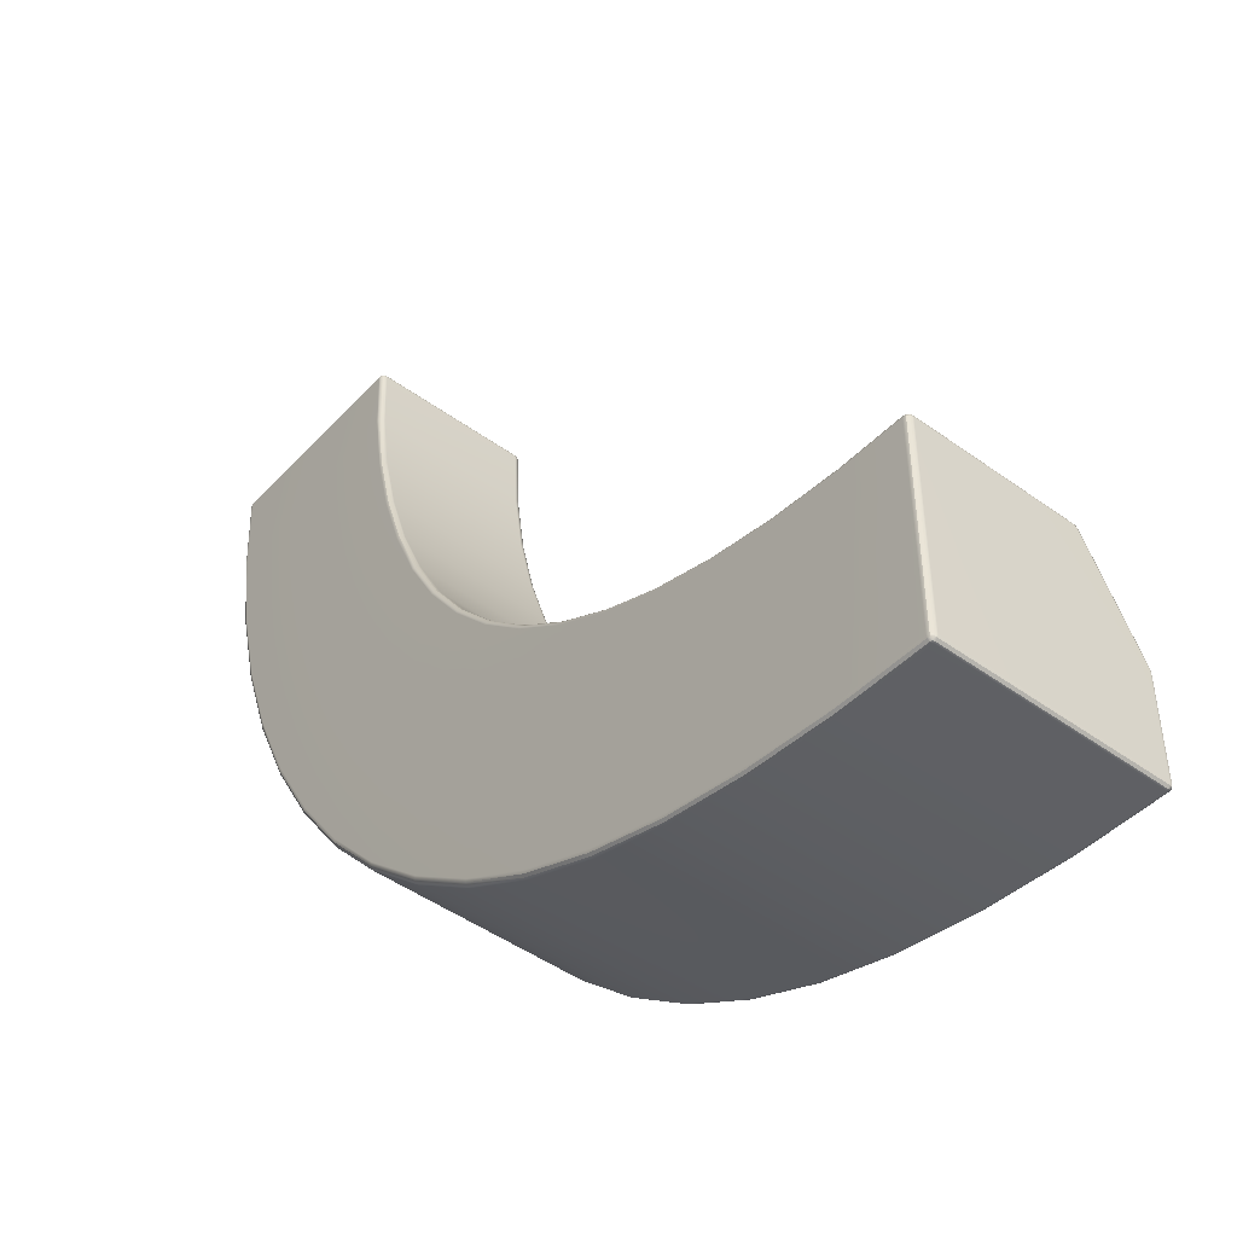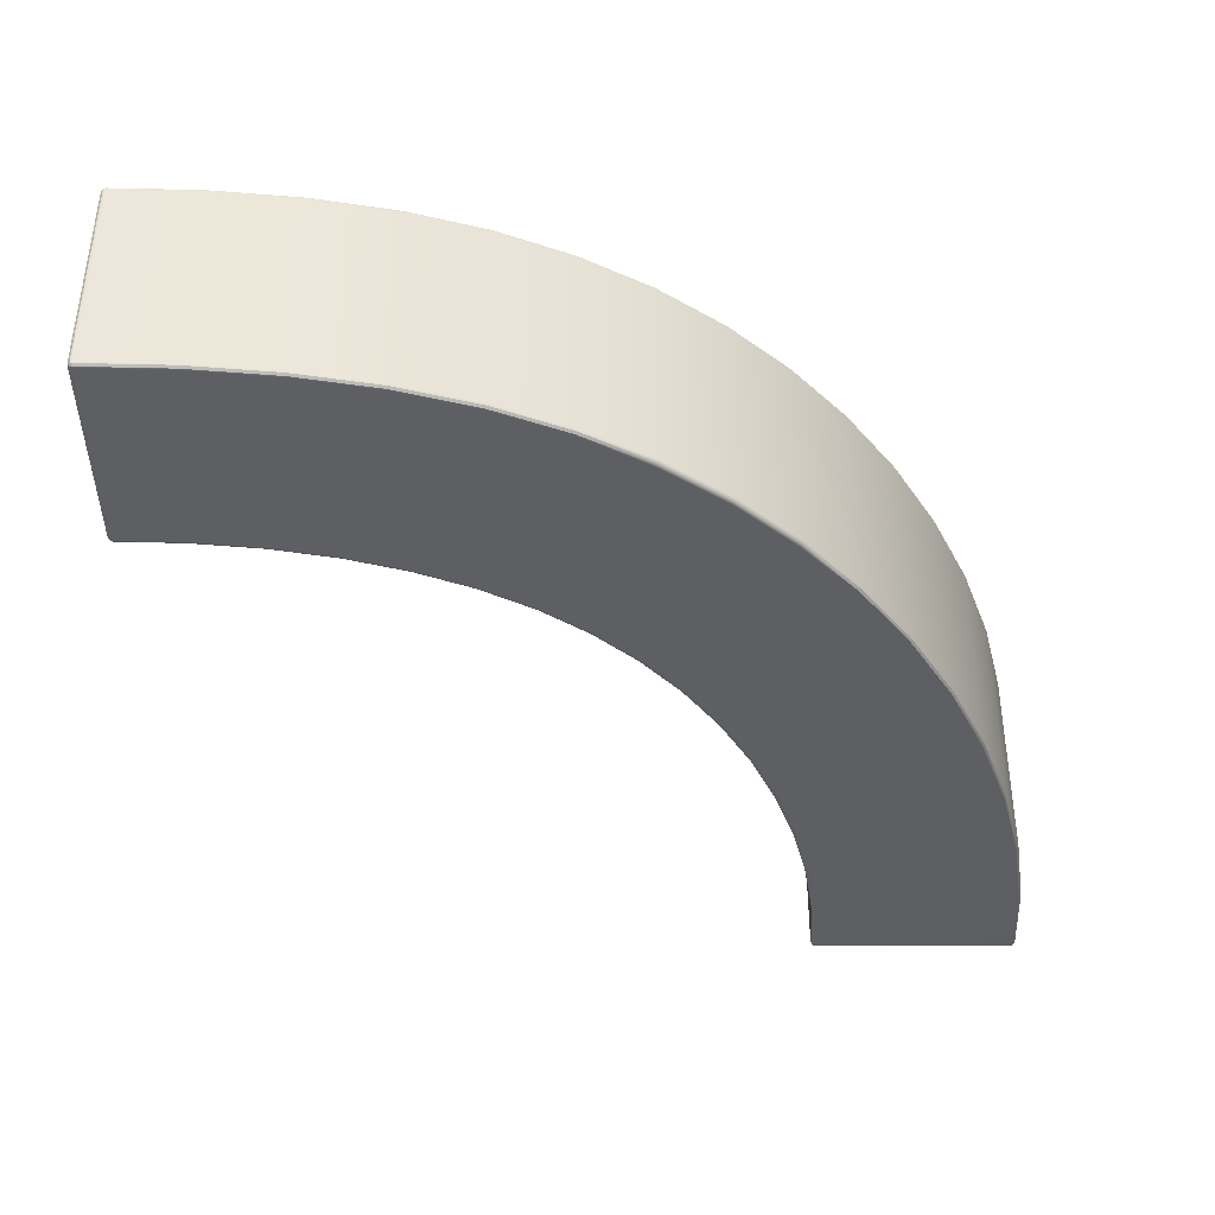
<metadata>
{"format":"obj","ext":"obj","renderer":"f3d","projection":"perspective","resolution":1024,"background":"white","views":[{"elev":-46.2,"azim":50.3,"up":"+Z"},{"elev":-39.9,"azim":-179.8,"up":"+Y"}]}
</metadata>
<code>
g default
v 0.5279 0 -2.607
v -0.2133 0 -1.45
v 1.61 0 -3.293
v -0.4271 0 -0.7402
v 0.1109 0 -2.082
v 1.029 0 -3.011
v 2.259 0 -3.45
v 2.609 0 -3.488
v 1.926 0 -3.386
v 1.31 0 -3.167
v 0.7684 0 -2.824
v 0.3085 0 -2.359
v -0.06349 0 -1.778
v -0.3366 0 -1.101
v -0.4817 0 -0.3719
v -0.9955 0.01241 -0.0248
v -0.9864 0.003325 -0.02481
v -0.9739 0 -0.02482
v -0.9746 0.003325 -0.01241
v -0.975 0.01241 -0.003325
v -0.9752 0.02482 0
v -0.9873 0.02482 -0.003362
v -0.996 0.02482 -0.01249
v -0.9988 0.02482 -0.02479
v -0.5 0.02483 0
v -0.4998 0.01242 -0.003323
v -0.4994 0.003327 -0.0124
v -0.4988 0 -0.02481
v -0.01121 0.003325 -0.02481
v -0.002111 0.01241 -0.0248
v 0.001218 0.02482 -0.02479
v -0.002603 0.02463 -0.0123
v -0.01186 0.02441 -0.003281
v -0.02423 0.02423 0
v -0.02427 0.01212 -0.003329
v -0.02405 0.003245 -0.01241
v -0.02363 0 -0.02482
v -0.9862 1.003 -0.02496
v -0.9954 0.9938 -0.02495
v -0.9988 0.9814 -0.02495
v -0.9959 0.9812 -0.01257
v -0.987 0.9809 -0.003382
v -0.9745 0.9806 0
v -0.9745 0.9933 -0.003351
v -0.9742 1.003 -0.01249
v -0.9738 1.006 -0.02498
v -0.4934 0.9963 -0.02544
v -0.5052 0.9992 -0.02552
v -0.5173 1 -0.02558
v -0.5183 0.9948 -0.01219
v -0.514 0.986 -0.002677
v -0.5057 0.9767 0
v -0.4936 0.9812 -0.002643
v -0.4849 0.9867 -0.01197
v -0.4821 0.9917 -0.02536
v -0.001076 0.741 -0.02478
v -0.007633 0.7517 -0.0249
v -0.01758 0.7592 -0.02501
v -0.01977 0.7561 -0.0124
v -0.02201 0.7473 -0.003233
v -0.02369 0.7352 0
v -0.01196 0.7311 -0.003173
v -0.002883 0.7288 -0.01217
v 0.001212 0.7288 -0.02467
v -0.9793 0.981 -0.4209
v -0.976 0.9934 -0.4206
v -0.9669 1.002 -0.4197
v -0.9544 1.006 -0.4184
v -0.4657 0.9919 -0.3703
v -0.4766 0.9964 -0.3714
v -0.488 0.9992 -0.3725
v -0.4997 1 -0.3737
v 0.01586 0.7288 -0.3229
v 0.01362 0.7408 -0.3231
v 0.007217 0.7513 -0.3238
v -0.002502 0.7587 -0.3247
v 0.2211 0 -2.969
v 0.2123 0.003325 -2.978
v 0.2058 0.01241 -2.985
v 0.2035 0.02482 -2.987
v -0.05392 0.02482 -2.698
v -0.05133 0.01241 -2.696
v -0.04425 0.003326 -2.69
v -0.03457 0 -2.683
v 0.8561 0.02482 -2.23
v 0.8537 0.01241 -2.232
v 0.8473 0.003325 -2.239
v 0.8384 0 -2.247
v 0.6712 0.02482 -2.02
v 0.6686 0.01241 -2.022
v 0.6614 0.003325 -2.028
v 0.6517 0 -2.035
v 2.95 0.9876 -3.996
v 2.95 0.9967 -3.987
v 2.95 1 -3.974
v 2.962 0.9967 -3.975
v 2.971 0.9876 -3.975
v 2.974 0.9752 -3.975
v 2.971 0.9752 -3.987
v 2.962 0.9752 -3.996
v 2.95 0.9752 -3.999
v 2.949 0.999 -3.506
v 2.949 0.9962 -3.494
v 2.949 0.9915 -3.483
v 2.962 0.9866 -3.486
v 2.972 0.9811 -3.494
v 2.974 0.9765 -3.506
v 2.972 0.986 -3.514
v 2.962 0.9947 -3.519
v 2.949 1 -3.518
v 2.949 0.7454 -3.008
v 2.949 0.7348 -3.002
v 2.95 0.7225 -3
v 2.962 0.7224 -3.004
v 2.971 0.7248 -3.013
v 2.974 0.7289 -3.024
v 2.971 0.7411 -3.023
v 2.962 0.7499 -3.02
v 2.949 0.753 -3.018
v 2.95 0.003325 -3.987
v 2.95 0.01241 -3.996
v 2.95 0.02482 -3.999
v 2.962 0.02495 -3.996
v 2.971 0.0251 -3.987
v 2.974 0.02523 -3.975
v 2.971 0.01261 -3.975
v 2.962 0.00338 -3.975
v 2.95 0 -3.974
v 2.974 0.02483 -3.5
v 2.971 0.01241 -3.5
v 2.962 0.003326 -3.5
v 2.95 0 -3.5
v 2.95 0.01241 -3.003
v 2.95 0.003325 -3.012
v 2.95 0 -3.024
v 2.962 0.003325 -3.025
v 2.971 0.01241 -3.025
v 2.974 0.02482 -3.025
v 2.971 0.02482 -3.013
v 2.962 0.02482 -3.003
v 2.95 0.02482 -3
v 0.2221 1.003 -2.97
v 0.2133 0.9998 -2.979
v 0.2068 0.9907 -2.985
v 0.2044 0.9783 -2.988
v 0.485 0.9779 -3.242
v 0.4871 0.9903 -3.239
v 0.4928 0.9994 -3.232
v 0.5007 1.003 -3.222
v 0.5397 0.9918 -2.596
v 0.5325 0.9963 -2.604
v 0.5246 0.9991 -2.612
v 0.5163 1 -2.621
v 0.7793 0.9919 -2.812
v 0.7729 0.9964 -2.821
v 0.7659 0.9991 -2.83
v 0.7586 1 -2.84
v 0.8561 0.726 -2.23
v 0.8547 0.7381 -2.232
v 0.8504 0.7485 -2.236
v 0.8441 0.756 -2.244
v 1.06 0.7256 -2.414
v 1.059 0.7377 -2.416
v 1.055 0.7481 -2.421
v 1.05 0.7555 -2.429
v 2.561 0.02482 -3.987
v 2.562 0.01241 -3.983
v 2.562 0.003325 -3.974
v 2.563 0 -3.962
v 2.656 0.02482 -2.989
v 2.656 0.01241 -2.992
v 2.655 0.003325 -3.001
v 2.654 0 -3.014
v -0.6501 1.005 -1.634
v -0.6616 1.001 -1.639
v -0.67 0.9923 -1.642
v -0.6731 0.9798 -1.643
v -0.4943 0.9795 -2.023
v -0.4914 0.9919 -2.022
v -0.4833 1.001 -2.017
v -0.4723 1.004 -2.011
v -0.6502 0 -1.634
v -0.6616 0.003325 -1.639
v -0.6701 0.01241 -1.642
v -0.6731 0.02482 -1.643
v -0.8151 0.02482 -1.247
v -0.8119 0.01241 -1.246
v -0.8032 0.003325 -1.243
v -0.7913 0 -1.239
v 0.2389 0.02482 -1.25
v 0.2357 0.01241 -1.251
v 0.2273 0.003325 -1.255
v 0.2157 0 -1.259
v 0.139 0.02482 -0.9538
v 0.1358 0.01241 -0.9548
v 0.1271 0.003325 -0.9573
v 0.1151 0 -0.9607
v 0.2389 0.7277 -1.25
v 0.2368 0.7397 -1.251
v 0.2308 0.7501 -1.253
v 0.2218 0.7576 -1.257
v 0.3616 0.7273 -1.528
v 0.3596 0.7393 -1.529
v 0.3539 0.7498 -1.532
v 0.3452 0.7572 -1.536
v -0.1982 0.9918 -1.444
v -0.2083 0.9963 -1.448
v -0.219 0.9992 -1.453
v -0.2299 1 -1.457
v -0.0488 0.9918 -1.771
v -0.05849 0.9963 -1.776
v -0.06868 0.9991 -1.782
v -0.07914 1 -1.787
v 1.448 1.002 -3.75
v 1.444 0.9982 -3.761
v 1.441 0.9892 -3.77
v 1.439 0.9767 -3.773
v 1.794 0.9764 -3.877
v 1.795 0.9888 -3.873
v 1.797 0.9978 -3.864
v 1.8 1.001 -3.852
v 1.448 0 -3.75
v 1.444 0.003325 -3.761
v 1.441 0.01241 -3.77
v 1.439 0.02482 -3.773
v 1.102 0.02482 -3.633
v 1.104 0.01241 -3.63
v 1.108 0.003325 -3.622
v 1.113 0 -3.611
v 1.783 0.02482 -2.813
v 1.782 0.01241 -2.816
v 1.779 0.003325 -2.825
v 1.775 0 -2.837
v 1.524 0.02482 -2.706
v 1.523 0.01241 -2.709
v 1.519 0.003325 -2.717
v 1.513 0 -2.728
v 1.783 0.7244 -2.813
v 1.782 0.7365 -2.815
v 1.78 0.7469 -2.821
v 1.777 0.7543 -2.831
v 2.059 0.724 -2.896
v 2.058 0.7361 -2.898
v 2.056 0.7465 -2.904
v 2.054 0.7539 -2.914
v 1.617 0.9919 -3.279
v 1.613 0.9964 -3.289
v 1.61 0.9991 -3.3
v 1.606 1 -3.311
v 1.93 0.9919 -3.37
v 1.927 0.9964 -3.381
v 1.924 0.9991 -3.392
v 1.922 1 -3.403
v -0.893 1.005 -0.8329
v -0.9052 1.002 -0.8353
v -0.9142 0.993 -0.8371
v -0.9175 0.9806 -0.8377
v -0.8151 0.9802 -1.247
v -0.8119 0.9927 -1.246
v -0.8031 1.002 -1.243
v -0.7912 1.005 -1.239
v -0.8931 0 -0.8329
v -0.9053 0.003325 -0.8353
v -0.9142 0.01241 -0.8371
v -0.9175 0.02482 -0.8377
v -0.9793 0.02482 -0.4209
v -0.976 0.01241 -0.4206
v -0.967 0.003325 -0.4197
v -0.9546 0 -0.4185
v 0.0633 0.02482 -0.6428
v 0.06003 0.01241 -0.6434
v 0.0511 0.003325 -0.6451
v 0.03891 0 -0.6475
v -0.008868 0 -0.3253
v 0.003497 0.003325 -0.3241
v 0.01255 0.01241 -0.3232
v 0.01586 0.02482 -0.3229
v 0.0633 0.7284 -0.6428
v 0.06109 0.7405 -0.6432
v 0.05478 0.7509 -0.6444
v 0.0452 0.7583 -0.6463
v 0.1213 0.7579 -0.959
v 0.1307 0.7505 -0.9562
v 0.1368 0.7401 -0.9545
v 0.139 0.728 -0.9538
v -0.4113 0.9919 -0.737
v -0.422 0.9964 -0.7392
v -0.4333 0.9992 -0.7414
v -0.4448 1 -0.7437
v -0.3539 1 -1.107
v -0.3426 0.9992 -1.103
v -0.3317 0.9964 -1.1
v -0.3212 0.9919 -1.097
v -0.2663 0 -2.362
v -0.2767 0.003325 -2.369
v -0.2844 0.01241 -2.374
v -0.2871 0.02482 -2.376
v -0.4945 0.02482 -2.023
v -0.4915 0.01241 -2.021
v -0.4835 0.003325 -2.017
v -0.4725 0 -2.011
v -0.2659 1.004 -2.363
v -0.2763 1.001 -2.37
v -0.2839 0.9915 -2.375
v -0.2868 0.9791 -2.376
v -0.05313 0.9787 -2.699
v -0.05052 0.9911 -2.697
v -0.04339 1 -2.691
v -0.03368 1.003 -2.683
v 0.1245 0.9918 -2.073
v 0.1157 0.9963 -2.079
v 0.1062 0.9991 -2.086
v 0.09635 1 -2.093
v 0.2953 1 -2.371
v 0.3044 0.9991 -2.364
v 0.3131 0.9963 -2.356
v 0.3211 0.9918 -2.349
v 0.5061 0.7268 -1.785
v 0.5043 0.7389 -1.787
v 0.4992 0.7493 -1.791
v 0.4914 0.7568 -1.797
v 0.6578 0.7564 -2.032
v 0.6649 0.7489 -2.026
v 0.6695 0.7385 -2.021
v 0.6712 0.7264 -2.02
v 0.5061 0.02482 -1.785
v 0.5032 0.01241 -1.787
v 0.4955 0.003325 -1.792
v 0.485 0 -1.799
v 0.3394 0 -1.539
v 0.3505 0.003325 -1.534
v 0.3586 0.01241 -1.53
v 0.3616 0.02482 -1.528
v 0.7986 1.002 -3.437
v 0.7919 0.999 -3.447
v 0.7871 0.9899 -3.455
v 0.7853 0.9775 -3.458
v 1.102 0.9771 -3.633
v 1.104 0.9895 -3.63
v 1.108 0.9986 -3.622
v 1.113 1.002 -3.611
v 0.7986 0 -3.437
v 0.7919 0.003325 -3.447
v 0.7871 0.01241 -3.455
v 0.7853 0.02482 -3.458
v 0.4837 0.02482 -3.241
v 0.4858 0.01241 -3.238
v 0.4915 0.003325 -3.231
v 0.4993 0 -3.221
v 1.283 0.02482 -2.573
v 1.281 0.01241 -2.576
v 1.276 0.003325 -2.584
v 1.27 0 -2.594
v 1.045 0 -2.434
v 1.052 0.003325 -2.424
v 1.058 0.01241 -2.417
v 1.06 0.02482 -2.414
v 1.283 0.7252 -2.573
v 1.282 0.7372 -2.575
v 1.279 0.7477 -2.581
v 1.274 0.7551 -2.589
v 1.516 0.7547 -2.723
v 1.52 0.7473 -2.714
v 1.523 0.7368 -2.708
v 1.524 0.7248 -2.706
v 1.039 0.9919 -2.999
v 1.034 0.9964 -3.008
v 1.028 0.9991 -3.018
v 1.021 1 -3.028
v 1.304 1 -3.185
v 1.309 0.9991 -3.174
v 1.314 0.9964 -3.164
v 1.319 0.9919 -3.154
v 2.171 0 -3.922
v 2.169 0.003325 -3.934
v 2.168 0.01241 -3.943
v 2.168 0.02482 -3.946
v 1.794 0.02482 -3.877
v 1.795 0.01241 -3.873
v 1.797 0.003325 -3.864
v 1.8 0 -3.852
v 2.171 1.001 -3.921
v 2.169 0.9974 -3.934
v 2.168 0.9884 -3.943
v 2.168 0.976 -3.946
v 2.561 0.9756 -3.987
v 2.562 0.988 -3.983
v 2.562 0.9971 -3.974
v 2.563 1 -3.962
v 2.261 0.9918 -3.434
v 2.259 0.9963 -3.445
v 2.258 0.9991 -3.456
v 2.256 1 -3.468
v 2.607 1 -3.506
v 2.608 0.9991 -3.494
v 2.609 0.9963 -3.483
v 2.61 0.9918 -3.472
v 2.35 0.7237 -2.954
v 2.35 0.7357 -2.956
v 2.349 0.7461 -2.963
v 2.347 0.7536 -2.972
v 2.655 0.7532 -3.007
v 2.656 0.7457 -2.998
v 2.656 0.7353 -2.991
v 2.656 0.7233 -2.989
v 2.35 0.02482 -2.954
v 2.35 0.01241 -2.958
v 2.348 0.003325 -2.966
v 2.346 0 -2.979
v 2.053 0 -2.92
v 2.056 0.003325 -2.908
v 2.058 0.01241 -2.899
v 2.059 0.02482 -2.896
v -0.9941 0.01409 -0.01416
v -0.9852 0.005192 -0.01411
v -0.9856 0.01409 -0.005219
v -0.01329 0.005128 -0.01407
v -0.004415 0.01399 -0.01401
v -0.01354 0.01386 -0.005162
v -0.985 1.001 -0.01421
v -0.994 0.992 -0.01426
v -0.9853 0.9918 -0.00526
v -0.4944 0.992 -0.01374
v -0.5073 0.9952 -0.01387
v -0.5027 0.9877 -0.004267
v -0.003831 0.7395 -0.01392
v -0.01054 0.7504 -0.01402
v -0.01241 0.7419 -0.005019
v 2.96 0.9859 -3.994
v 2.96 0.9948 -3.985
v 2.969 0.9859 -3.986
v 2.96 0.9951 -3.508
v 2.961 0.992 -3.495
v 2.97 0.9877 -3.503
v 2.96 0.7441 -3.011
v 2.96 0.7332 -3.005
v 2.969 0.7357 -3.013
v 2.96 0.005235 -3.985
v 2.96 0.01417 -3.994
v 2.969 0.01426 -3.986
v 2.96 0.0141 -3.005
v 2.96 0.005192 -3.014
v 2.969 0.01409 -3.014
g Outside_Bend_HP
f 21 20 26 25
f 20 19 27 26
f 19 18 28 27
f 24 23 41 40
f 23 22 42 41
f 22 21 43 42
f 34 33 62 61
f 33 32 63 62
f 32 31 64 63
f 40 39 66 65
f 39 38 67 66
f 38 46 68 67
f 46 45 50 49
f 45 44 51 50
f 44 43 52 51
f 55 54 59 58
f 54 53 60 59
f 53 52 61 60
f 80 79 82 81
f 79 78 83 82
f 78 77 84 83
f 98 97 108 107
f 97 96 109 108
f 96 95 110 109
f 101 100 123 122
f 100 99 124 123
f 99 98 125 124
f 107 106 117 116
f 106 105 118 117
f 105 104 119 118
f 116 115 139 138
f 115 114 140 139
f 114 113 141 140
f 122 121 167 166
f 121 120 168 167
f 120 128 169 168
f 132 131 136 135
f 131 130 137 136
f 130 129 138 137
f 145 144 147 146
f 144 143 148 147
f 143 142 149 148
f 177 176 179 178
f 176 175 180 179
f 175 174 181 180
f 185 184 187 186
f 184 183 188 187
f 183 182 189 188
f 217 216 219 218
f 216 215 220 219
f 215 214 221 220
f 225 224 227 226
f 224 223 228 227
f 223 222 229 228
f 257 256 259 258
f 256 255 260 259
f 255 254 261 260
f 265 264 267 266
f 264 263 268 267
f 263 262 269 268
f 273 272 275 274
f 272 271 276 275
f 271 270 277 276
f 281 280 283 282
f 280 279 284 283
f 279 278 285 284
f 289 288 291 290
f 288 287 292 291
f 287 286 293 292
f 297 296 299 298
f 296 295 300 299
f 295 294 301 300
f 305 304 307 306
f 304 303 308 307
f 303 302 309 308
f 313 312 315 314
f 312 311 316 315
f 311 310 317 316
f 321 320 323 322
f 320 319 324 323
f 319 318 325 324
f 329 328 331 330
f 328 327 332 331
f 327 326 333 332
f 337 336 339 338
f 336 335 340 339
f 335 334 341 340
f 345 344 347 346
f 344 343 348 347
f 343 342 349 348
f 353 352 355 354
f 352 351 356 355
f 351 350 357 356
f 361 360 363 362
f 360 359 364 363
f 359 358 365 364
f 369 368 371 370
f 368 367 372 371
f 367 366 373 372
f 377 376 379 378
f 376 375 380 379
f 375 374 381 380
f 385 384 387 386
f 384 383 388 387
f 383 382 389 388
f 393 392 395 394
f 392 391 396 395
f 391 390 397 396
f 401 400 403 402
f 400 399 404 403
f 399 398 405 404
f 409 408 411 410
f 408 407 412 411
f 407 406 413 412
f 21 25 52 43
f 25 34 61 52
f 46 49 72 68
f 55 58 76 69
f 269 15 28 18
f 15 274 37 28
f 31 277 73 64
f 65 266 24 40
f 142 153 157 149
f 150 161 165 154
f 98 107 129 125
f 107 116 138 129
f 349 11 1 77
f 11 354 88 1
f 85 357 162 158
f 146 346 80 145
f 80 81 306 145
f 77 1 12 84
f 1 88 92 12
f 325 89 85 158
f 317 322 161 150
f 309 314 153 142
f 122 166 386 101
f 128 132 8 169
f 132 135 173 8
f 405 170 141 113
f 397 402 119 104
f 389 394 110 95
f 177 185 186 258
f 182 2 14 189
f 2 193 197 14
f 285 194 190 198
f 293 282 201 206
f 261 290 209 174
f 178 298 185 177
f 174 209 213 181
f 206 201 205 210
f 198 190 333 202
f 13 330 193 2
f 301 13 2 182
f 217 225 226 338
f 222 3 10 229
f 3 233 237 10
f 365 234 230 238
f 373 362 241 246
f 341 370 249 214
f 218 378 225 217
f 214 249 253 221
f 246 241 245 250
f 238 230 413 242
f 9 410 233 3
f 381 9 3 222
f 386 166 377 385
f 382 393 394 389
f 390 401 402 397
f 398 406 170 405
f 8 173 409 7
f 169 8 7 374
f 385 377 378 218
f 374 7 9 381
f 7 409 410 9
f 242 413 406 398
f 250 245 401 390
f 221 253 393 382
f 338 226 345 337
f 334 369 370 341
f 366 361 362 373
f 358 350 234 365
f 10 237 353 6
f 229 10 6 342
f 337 345 346 146
f 342 6 11 349
f 6 353 354 11
f 162 357 350 358
f 154 165 361 366
f 149 157 369 334
f 306 81 297 305
f 302 313 314 309
f 310 321 322 317
f 318 326 89 325
f 12 92 329 5
f 84 12 5 294
f 305 297 298 178
f 294 5 13 301
f 5 329 330 13
f 202 333 326 318
f 210 205 321 310
f 181 213 313 302
f 258 186 265 257
f 254 289 290 261
f 286 281 282 293
f 278 270 194 285
f 14 197 273 4
f 189 14 4 262
f 257 265 266 65
f 262 4 15 269
f 4 273 274 15
f 73 277 270 278
f 69 76 281 286
f 68 72 289 254
f 27 28 37 36
f 25 26 35 34
f 26 27 36 35
f 49 48 71 72
f 48 47 70 71
f 47 55 69 70
f 58 57 75 76
f 57 56 74 75
f 56 64 73 74
f 88 87 91 92
f 87 86 90 91
f 86 85 89 90
f 128 127 131 132
f 127 126 130 131
f 126 125 129 130
f 153 152 156 157
f 152 151 155 156
f 151 150 154 155
f 161 160 164 165
f 160 159 163 164
f 159 158 162 163
f 135 134 172 173
f 134 133 171 172
f 133 141 170 171
f 193 192 196 197
f 192 191 195 196
f 191 190 194 195
f 201 200 204 205
f 200 199 203 204
f 199 198 202 203
f 209 208 212 213
f 208 207 211 212
f 207 206 210 211
f 233 232 236 237
f 232 231 235 236
f 231 230 234 235
f 241 240 244 245
f 240 239 243 244
f 239 238 242 243
f 249 248 252 253
f 248 247 251 252
f 247 246 250 251
f 65 66 256 257
f 66 67 255 256
f 67 68 254 255
f 174 175 260 261
f 175 176 259 260
f 176 177 258 259
f 186 187 264 265
f 187 188 263 264
f 188 189 262 263
f 18 17 268 269
f 17 16 267 268
f 16 24 266 267
f 197 196 272 273
f 196 195 271 272
f 195 194 270 271
f 31 30 276 277
f 30 29 275 276
f 29 37 274 275
f 76 75 280 281
f 75 74 279 280
f 74 73 278 279
f 198 199 284 285
f 199 200 283 284
f 200 201 282 283
f 72 71 288 289
f 71 70 287 288
f 70 69 286 287
f 206 207 292 293
f 207 208 291 292
f 208 209 290 291
f 81 82 296 297
f 82 83 295 296
f 83 84 294 295
f 182 183 300 301
f 183 184 299 300
f 184 185 298 299
f 178 179 304 305
f 179 180 303 304
f 180 181 302 303
f 142 143 308 309
f 143 144 307 308
f 144 145 306 307
f 213 212 312 313
f 212 211 311 312
f 211 210 310 311
f 150 151 316 317
f 151 152 315 316
f 152 153 314 315
f 205 204 320 321
f 204 203 319 320
f 203 202 318 319
f 158 159 324 325
f 159 160 323 324
f 160 161 322 323
f 92 91 328 329
f 91 90 327 328
f 90 89 326 327
f 190 191 332 333
f 191 192 331 332
f 192 193 330 331
f 146 147 336 337
f 147 148 335 336
f 148 149 334 335
f 214 215 340 341
f 215 216 339 340
f 216 217 338 339
f 226 227 344 345
f 227 228 343 344
f 228 229 342 343
f 77 78 348 349
f 78 79 347 348
f 79 80 346 347
f 237 236 352 353
f 236 235 351 352
f 235 234 350 351
f 85 86 356 357
f 86 87 355 356
f 87 88 354 355
f 165 164 360 361
f 164 163 359 360
f 163 162 358 359
f 238 239 364 365
f 239 240 363 364
f 240 241 362 363
f 157 156 368 369
f 156 155 367 368
f 155 154 366 367
f 246 247 372 373
f 247 248 371 372
f 248 249 370 371
f 166 167 376 377
f 167 168 375 376
f 168 169 374 375
f 222 223 380 381
f 223 224 379 380
f 224 225 378 379
f 218 219 384 385
f 219 220 383 384
f 220 221 382 383
f 95 94 388 389
f 94 93 387 388
f 93 101 386 387
f 253 252 392 393
f 252 251 391 392
f 251 250 390 391
f 104 103 396 397
f 103 102 395 396
f 102 110 394 395
f 245 244 400 401
f 244 243 399 400
f 243 242 398 399
f 113 112 404 405
f 112 111 403 404
f 111 119 402 403
f 173 172 408 409
f 172 171 407 408
f 171 170 406 407
f 230 231 412 413
f 231 232 411 412
f 232 233 410 411
f 23 24 16 414
f 414 16 17 415
f 17 18 19 415
f 415 19 20 416
f 20 21 22 416
f 416 22 23 414
f 414 415 416
f 36 37 29 417
f 417 29 30 418
f 30 31 32 418
f 418 32 33 419
f 33 34 35 419
f 419 35 36 417
f 417 418 419
f 45 46 38 420
f 420 38 39 421
f 39 40 41 421
f 421 41 42 422
f 42 43 44 422
f 422 44 45 420
f 420 421 422
f 54 55 47 423
f 423 47 48 424
f 48 49 50 424
f 424 50 51 425
f 51 52 53 425
f 425 53 54 423
f 423 424 425
f 63 64 56 426
f 426 56 57 427
f 57 58 59 427
f 427 59 60 428
f 60 61 62 428
f 428 62 63 426
f 426 427 428
f 100 101 93 429
f 429 93 94 430
f 94 95 96 430
f 430 96 97 431
f 97 98 99 431
f 431 99 100 429
f 429 430 431
f 109 110 102 432
f 432 102 103 433
f 103 104 105 433
f 433 105 106 434
f 106 107 108 434
f 434 108 109 432
f 432 433 434
f 118 119 111 435
f 435 111 112 436
f 112 113 114 436
f 436 114 115 437
f 115 116 117 437
f 437 117 118 435
f 435 436 437
f 127 128 120 438
f 438 120 121 439
f 121 122 123 439
f 439 123 124 440
f 124 125 126 440
f 440 126 127 438
f 438 439 440
f 140 141 133 441
f 441 133 134 442
f 134 135 136 442
f 442 136 137 443
f 137 138 139 443
f 443 139 140 441
f 441 442 443

</code>
